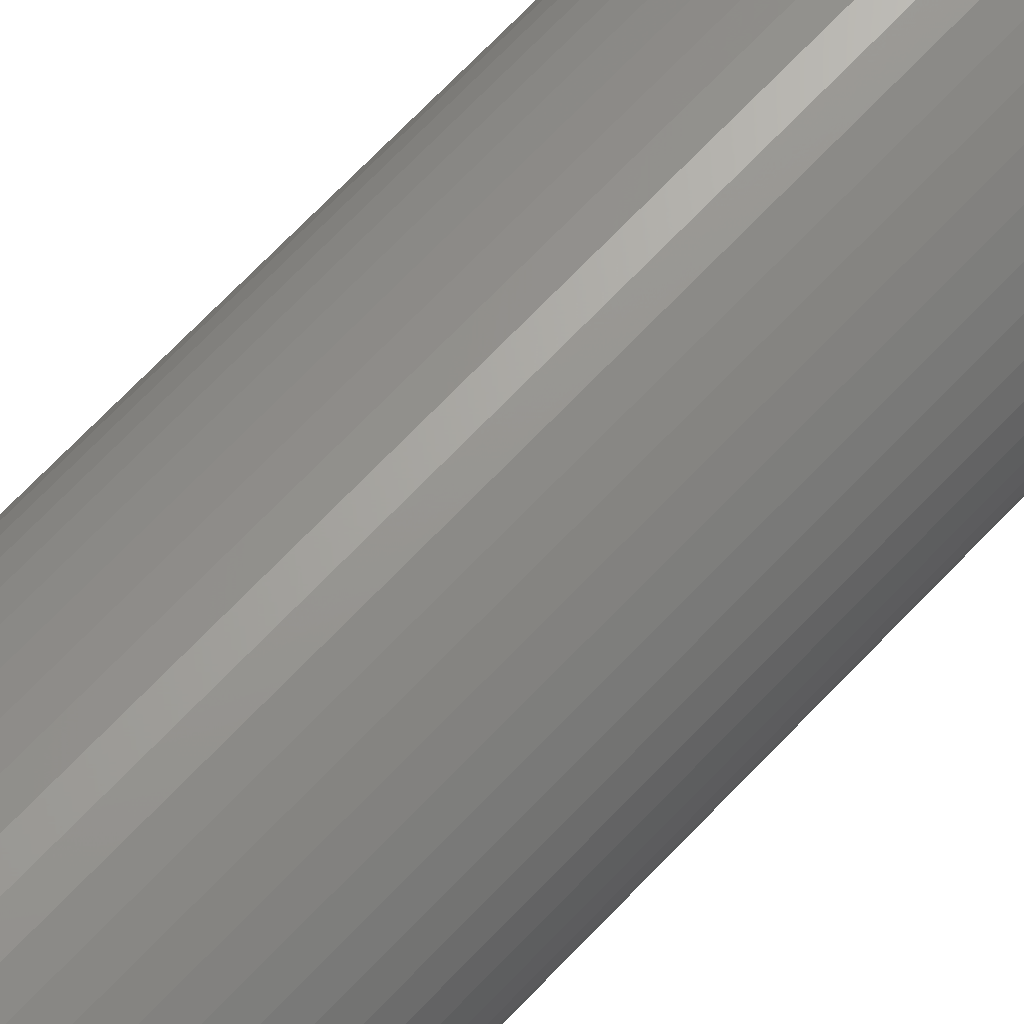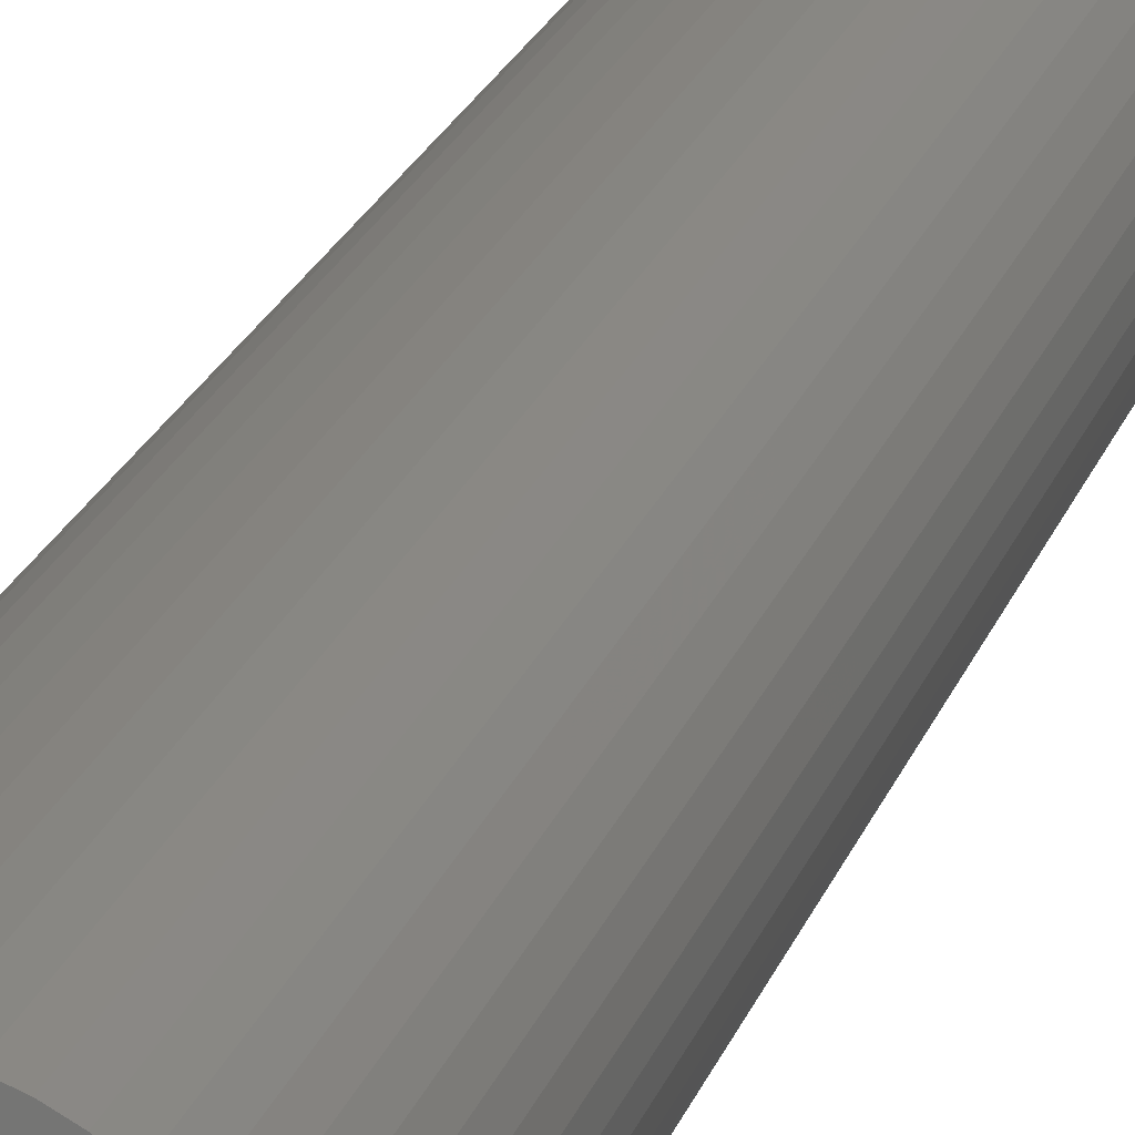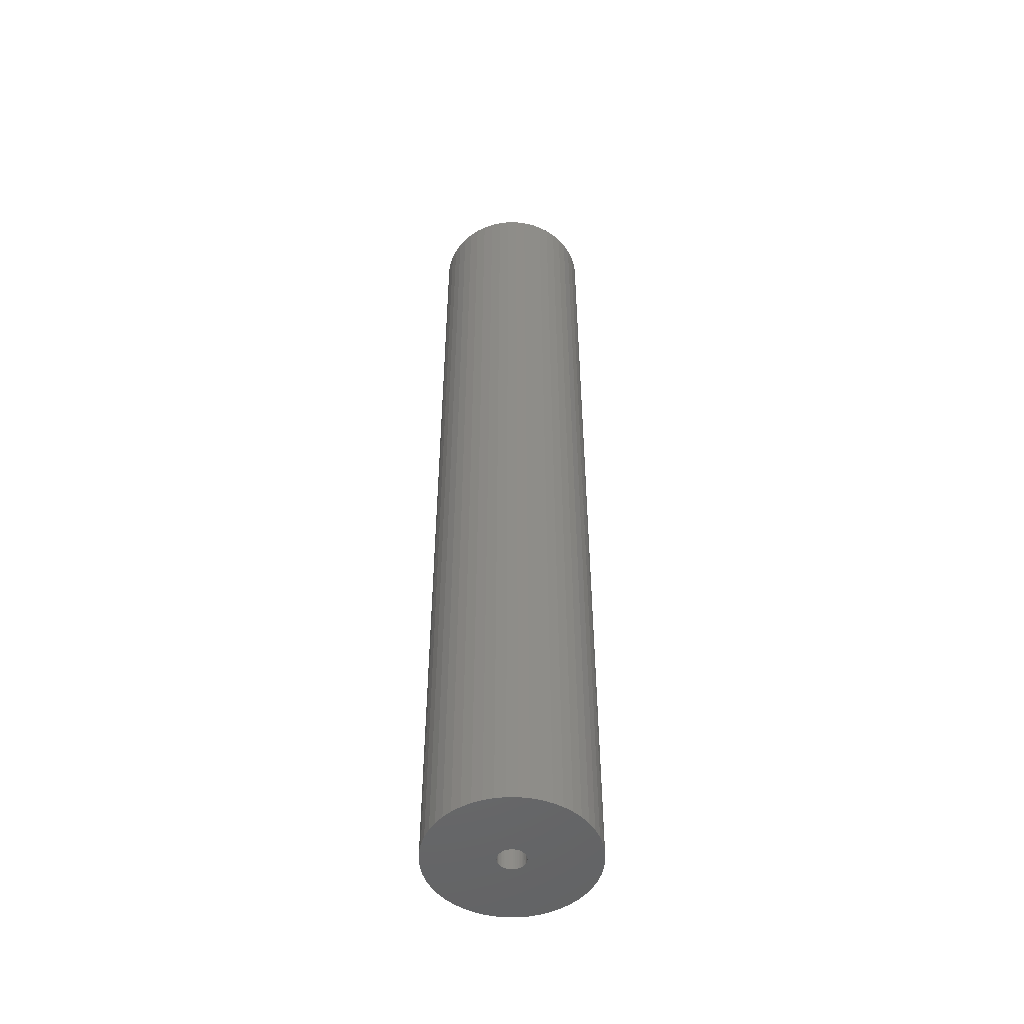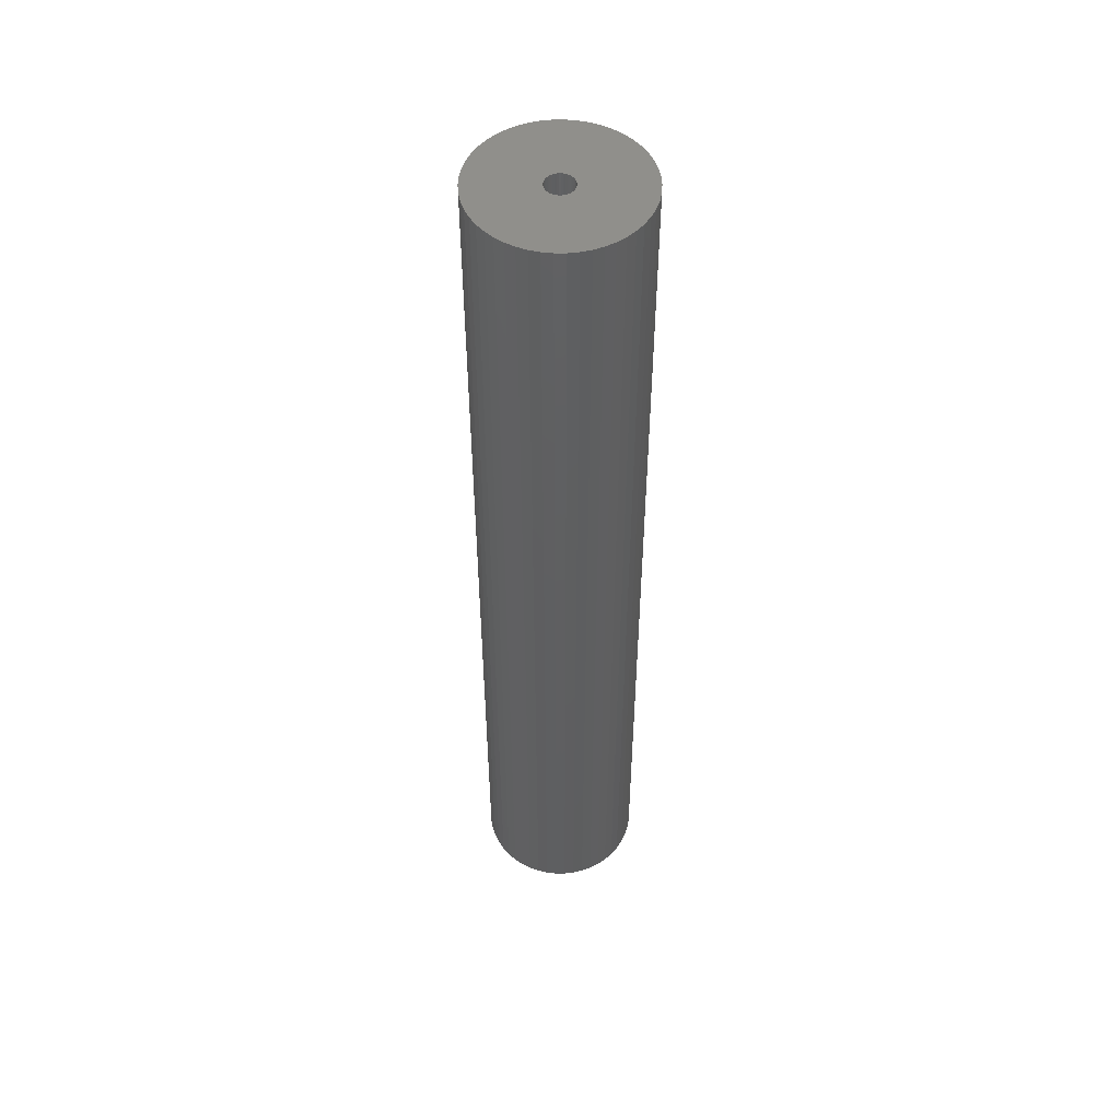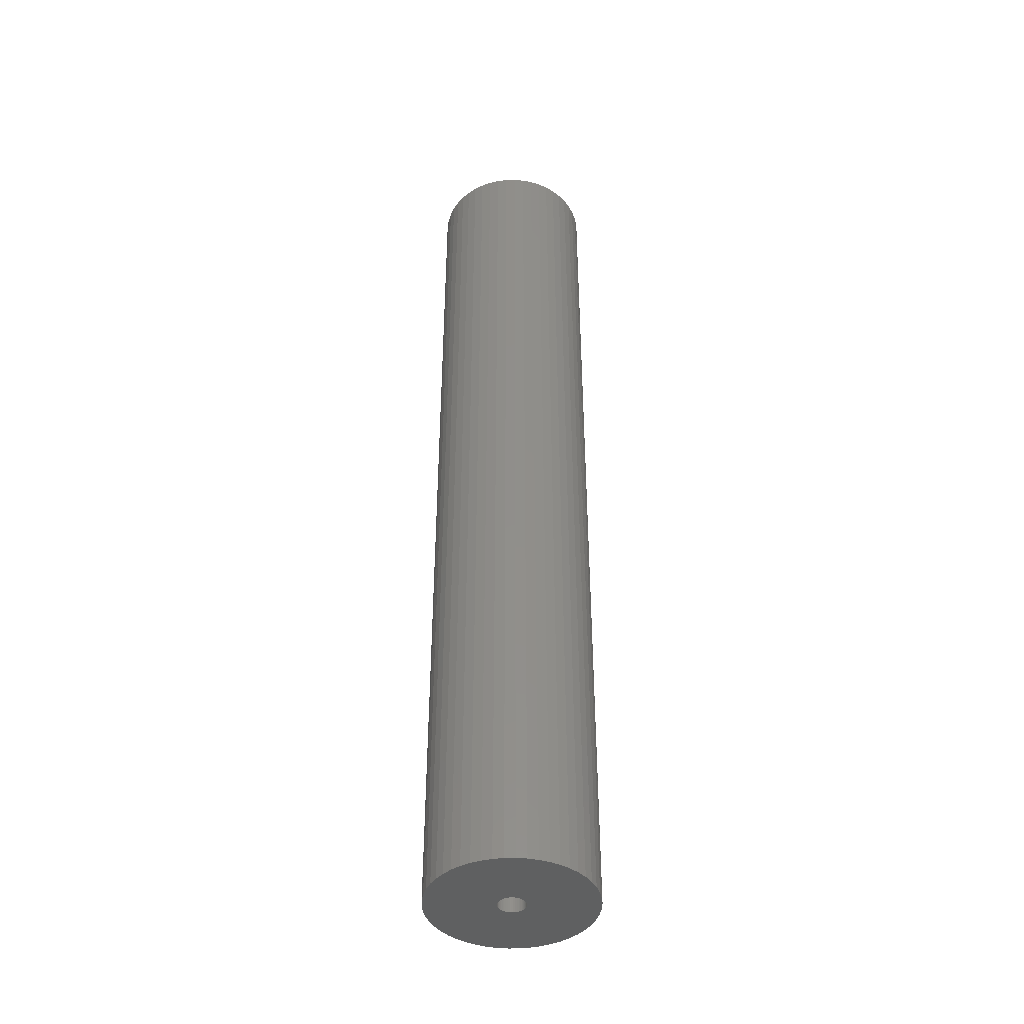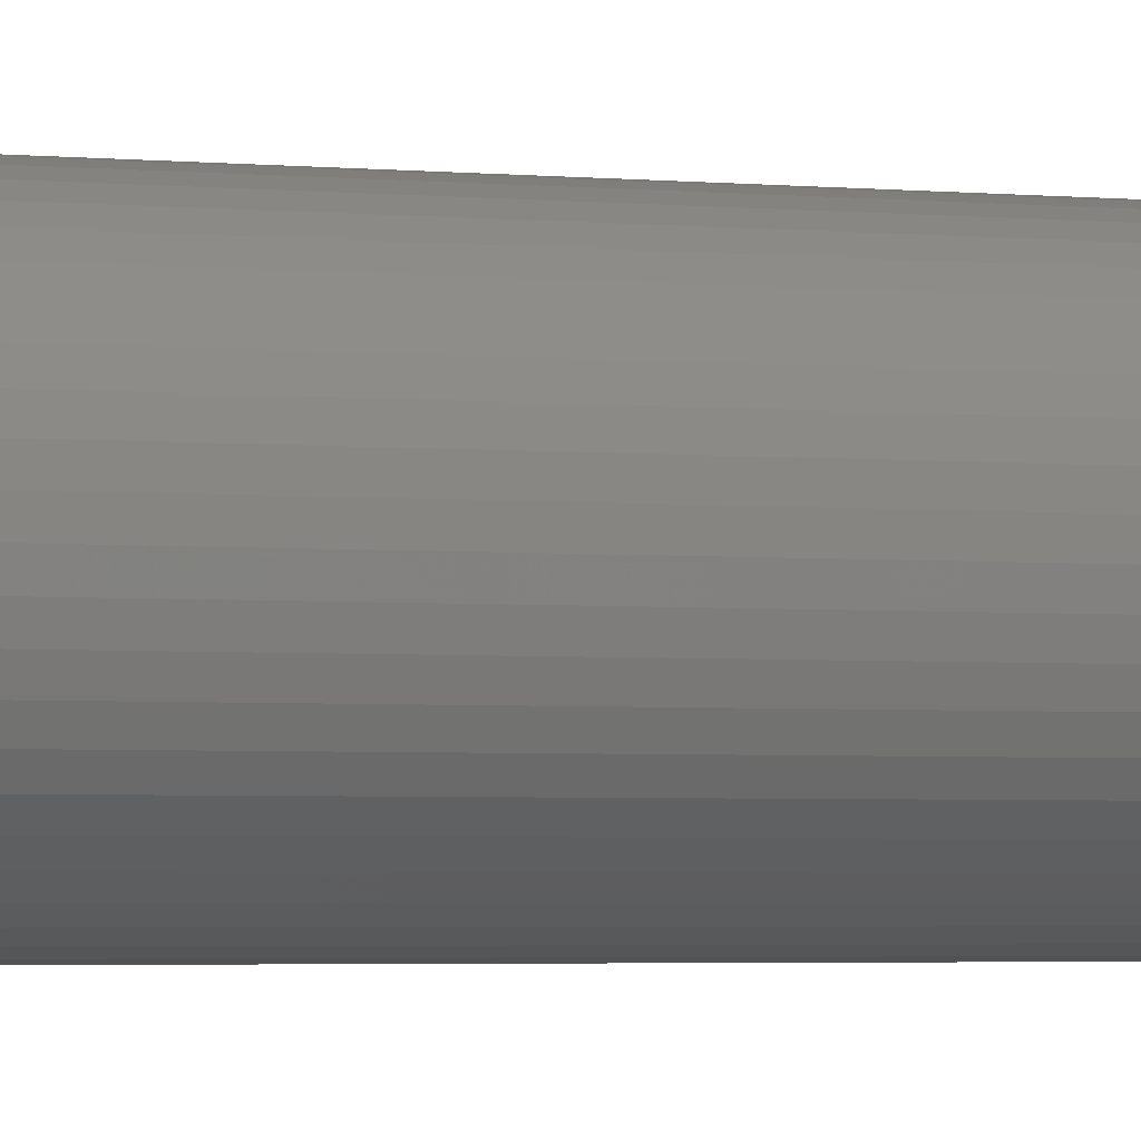
<metadata>
{"format":"stl","ext":"stl","renderer":"f3d","projection":"perspective","resolution":1024,"background":"white","views":[{"elev":66.3,"azim":-137.1,"up":"+Y"},{"elev":19.0,"azim":-165.7,"up":"+Y"},{"elev":-50.4,"azim":71.9,"up":"+Z"},{"elev":51.0,"azim":-137.0,"up":"+Z"},{"elev":-41.9,"azim":-92.3,"up":"+Z"},{"elev":-2.1,"azim":-116.4,"up":"+Y"}]}
</metadata>
<code>
# stl→obj: 200 verts, 400 faces
v 6 0 35
v 5.953 0.752 -35
v 5.953 0.752 35
v 6 0 -35
v -6 0 -35
v -5.953 0.752 35
v -5.953 0.752 -35
v -6 0 35
v 0.3767 5.988 -35
v -0.3767 5.988 35
v 0.3767 5.988 35
v -0.3767 5.988 -35
v 4.374 4.107 -35
v 3.825 4.623 35
v 4.374 4.107 35
v 3.825 4.623 -35
v -3.825 4.623 -35
v -4.374 4.107 35
v -3.825 4.623 35
v -4.374 4.107 -35
v -1.854 5.706 -35
v -2.555 5.429 35
v -1.854 5.706 35
v -2.555 5.429 -35
v 5.579 2.209 35
v 5.258 2.891 -35
v 5.258 2.891 35
v 5.579 2.209 -35
v 5.811 1.492 -35
v 5.811 1.492 35
v 2.555 5.429 -35
v 1.854 5.706 35
v 2.555 5.429 35
v 1.854 5.706 -35
v 1.124 5.894 35
v 1.124 5.894 -35
v 3.215 5.066 35
v 3.215 5.066 -35
v -5.579 2.209 -35
v -5.258 2.891 35
v -5.258 2.891 -35
v -5.579 2.209 35
v -4.854 3.527 35
v -4.854 3.527 -35
v -5.811 1.492 -35
v -5.811 1.492 35
v -3.215 5.066 -35
v -3.215 5.066 35
v -1.124 5.894 35
v -1.124 5.894 -35
v 5.953 -0.752 35
v 5.953 -0.752 -35
v -1.854 -5.706 -35
v -1.124 -5.894 35
v -1.854 -5.706 35
v -1.124 -5.894 -35
v 0.3767 -5.988 -35
v 1.124 -5.894 35
v 0.3767 -5.988 35
v 1.124 -5.894 -35
v 4.854 3.527 35
v 4.854 3.527 -35
v 5.579 -2.209 35
v 5.811 -1.492 -35
v 5.811 -1.492 35
v 5.579 -2.209 -35
v -0.3767 -5.988 35
v -0.3767 -5.988 -35
v -5.258 -2.891 -35
v -5.579 -2.209 35
v -5.579 -2.209 -35
v -5.258 -2.891 35
v -5.811 -1.492 35
v -5.811 -1.492 -35
v 1.854 -5.706 -35
v 2.555 -5.429 35
v 1.854 -5.706 35
v 2.555 -5.429 -35
v 1 0 35
v 0.9921 0.1253 35
v 0.9686 0.2487 35
v 0.9921 -0.1253 35
v 0.9298 0.3681 35
v 0.8763 0.4818 35
v 0.9686 -0.2487 35
v 0.809 0.5878 35
v 0.729 0.6845 35
v 0.9298 -0.3681 35
v 0.6374 0.7705 35
v 5.258 -2.891 35
v 0.5358 0.8443 35
v 0.8763 -0.4818 35
v 0.4258 0.9048 35
v 4.854 -3.527 35
v 0.309 0.9511 35
v 0.809 -0.5878 35
v 4.374 -4.107 35
v 0.1874 0.9823 35
v 0.06279 0.998 35
v -0.06279 0.998 35
v -0.1874 0.9823 35
v -0.309 0.9511 35
v -0.4258 0.9048 35
v -0.5358 0.8443 35
v -0.6374 0.7705 35
v -0.729 0.6845 35
v -0.809 0.5878 35
v 0.729 -0.6845 35
v 3.825 -4.623 35
v 0.6374 -0.7705 35
v 3.215 -5.066 35
v 0.5358 -0.8443 35
v 0.4258 -0.9048 35
v 0.309 -0.9511 35
v 0.1874 -0.9823 35
v 0.06279 -0.998 35
v -0.06279 -0.998 35
v -0.1874 -0.9823 35
v -0.309 -0.9511 35
v -0.4258 -0.9048 35
v -2.555 -5.429 35
v -0.5358 -0.8443 35
v -3.215 -5.066 35
v -0.6374 -0.7705 35
v -3.825 -4.623 35
v -0.729 -0.6845 35
v -4.374 -4.107 35
v -0.809 -0.5878 35
v -4.854 -3.527 35
v -0.8763 -0.4818 35
v -0.9298 -0.3681 35
v -0.9686 -0.2487 35
v -0.9921 -0.1253 35
v -5.953 -0.752 35
v -1 0 35
v -0.8763 0.4818 35
v -0.9298 0.3681 35
v -0.9686 0.2487 35
v -0.9921 0.1253 35
v 3.215 -5.066 -35
v 3.825 -4.623 -35
v 4.374 -4.107 -35
v 5.258 -2.891 -35
v 4.854 -3.527 -35
v -2.555 -5.429 -35
v -5.953 -0.752 -35
v -4.374 -4.107 -35
v -3.825 -4.623 -35
v -4.854 -3.527 -35
v 1 0 -35
v 0.9921 -0.1253 -35
v 0.9686 -0.2487 -35
v 0.9921 0.1253 -35
v 0.9298 -0.3681 -35
v 0.8763 -0.4818 -35
v 0.9686 0.2487 -35
v 0.809 -0.5878 -35
v 0.729 -0.6845 -35
v 0.9298 0.3681 -35
v 0.6374 -0.7705 -35
v 0.5358 -0.8443 -35
v 0.8763 0.4818 -35
v 0.4258 -0.9048 -35
v 0.309 -0.9511 -35
v 0.809 0.5878 -35
v 0.1874 -0.9823 -35
v 0.06279 -0.998 -35
v -0.06279 -0.998 -35
v -0.1874 -0.9823 -35
v -0.309 -0.9511 -35
v -0.4258 -0.9048 -35
v -0.5358 -0.8443 -35
v -3.215 -5.066 -35
v -0.6374 -0.7705 -35
v -0.729 -0.6845 -35
v -0.809 -0.5878 -35
v 0.729 0.6845 -35
v 0.6374 0.7705 -35
v 0.5358 0.8443 -35
v 0.4258 0.9048 -35
v 0.309 0.9511 -35
v 0.1874 0.9823 -35
v 0.06279 0.998 -35
v -0.06279 0.998 -35
v -0.1874 0.9823 -35
v -0.309 0.9511 -35
v -0.4258 0.9048 -35
v -0.5358 0.8443 -35
v -0.6374 0.7705 -35
v -0.729 0.6845 -35
v -0.809 0.5878 -35
v -0.8763 0.4818 -35
v -0.9298 0.3681 -35
v -0.9686 0.2487 -35
v -0.9921 0.1253 -35
v -1 0 -35
v -0.8763 -0.4818 -35
v -0.9298 -0.3681 -35
v -0.9686 -0.2487 -35
v -0.9921 -0.1253 -35
f 1 2 3
f 2 1 4
f 5 6 7
f 6 5 8
f 9 10 11
f 10 9 12
f 13 14 15
f 14 13 16
f 17 18 19
f 18 17 20
f 21 22 23
f 22 21 24
f 25 26 27
f 26 25 28
f 3 29 30
f 29 3 2
f 31 32 33
f 32 31 34
f 34 35 32
f 35 34 36
f 16 37 14
f 37 16 38
f 39 40 41
f 40 39 42
f 41 43 44
f 43 41 40
f 45 42 39
f 42 45 46
f 47 19 48
f 19 47 17
f 12 49 10
f 49 12 50
f 51 4 1
f 4 51 52
f 53 54 55
f 54 53 56
f 57 58 59
f 58 57 60
f 30 28 25
f 28 30 29
f 61 13 15
f 13 61 62
f 27 62 61
f 62 27 26
f 36 11 35
f 11 36 9
f 38 33 37
f 33 38 31
f 63 64 65
f 64 63 66
f 65 52 51
f 52 65 64
f 56 67 54
f 67 56 68
f 69 70 71
f 70 69 72
f 71 73 74
f 73 71 70
f 75 76 77
f 76 75 78
f 60 77 58
f 77 60 75
f 44 18 20
f 18 44 43
f 79 1 3
f 80 3 30
f 1 79 51
f 81 30 25
f 82 51 79
f 83 25 27
f 51 82 65
f 84 27 61
f 85 65 82
f 86 61 15
f 65 85 63
f 87 15 14
f 88 63 85
f 89 14 37
f 63 88 90
f 91 37 33
f 92 90 88
f 93 33 32
f 90 92 94
f 95 32 35
f 96 94 92
f 94 96 97
f 3 80 79
f 30 81 80
f 25 83 81
f 27 84 83
f 61 86 84
f 15 87 86
f 14 89 87
f 37 91 89
f 33 93 91
f 98 35 11
f 32 95 93
f 35 98 95
f 11 99 98
f 11 100 99
f 10 100 11
f 100 10 101
f 49 101 10
f 101 49 102
f 23 102 49
f 102 23 103
f 22 103 23
f 103 22 104
f 48 104 22
f 104 48 105
f 19 105 48
f 105 19 106
f 106 18 107
f 18 106 19
f 108 97 96
f 97 108 109
f 110 109 108
f 109 110 111
f 112 111 110
f 111 112 76
f 113 76 112
f 76 113 77
f 114 77 113
f 77 114 58
f 115 58 114
f 58 115 59
f 116 59 115
f 117 59 116
f 67 117 118
f 54 118 119
f 117 67 59
f 55 119 120
f 121 120 122
f 123 122 124
f 125 124 126
f 127 126 128
f 129 128 130
f 72 130 131
f 70 131 132
f 73 132 133
f 118 54 67
f 134 133 135
f 43 107 18
f 107 43 136
f 119 55 54
f 40 136 43
f 120 121 55
f 136 40 137
f 122 123 121
f 42 137 40
f 124 125 123
f 137 42 138
f 126 127 125
f 46 138 42
f 128 129 127
f 138 46 139
f 130 72 129
f 6 139 46
f 131 70 72
f 139 6 135
f 132 73 70
f 8 135 6
f 133 134 73
f 135 8 134
f 7 46 45
f 46 7 6
f 24 48 22
f 48 24 47
f 50 23 49
f 23 50 21
f 78 111 76
f 111 78 140
f 141 97 109
f 97 141 142
f 90 66 63
f 66 90 143
f 97 144 94
f 144 97 142
f 145 55 121
f 55 145 53
f 146 8 5
f 8 146 134
f 140 109 111
f 109 140 141
f 94 143 90
f 143 94 144
f 68 59 67
f 59 68 57
f 147 125 127
f 125 147 148
f 147 129 149
f 129 147 127
f 149 72 69
f 72 149 129
f 150 4 52
f 151 52 64
f 4 150 2
f 152 64 66
f 153 2 150
f 154 66 143
f 2 153 29
f 155 143 144
f 156 29 153
f 157 144 142
f 29 156 28
f 158 142 141
f 159 28 156
f 160 141 140
f 28 159 26
f 161 140 78
f 162 26 159
f 163 78 75
f 26 162 62
f 164 75 60
f 165 62 162
f 62 165 13
f 52 151 150
f 64 152 151
f 66 154 152
f 143 155 154
f 144 157 155
f 142 158 157
f 141 160 158
f 140 161 160
f 78 163 161
f 166 60 57
f 75 164 163
f 60 166 164
f 57 167 166
f 57 168 167
f 68 168 57
f 168 68 169
f 56 169 68
f 169 56 170
f 53 170 56
f 170 53 171
f 145 171 53
f 171 145 172
f 173 172 145
f 172 173 174
f 148 174 173
f 174 148 175
f 175 147 176
f 147 175 148
f 177 13 165
f 13 177 16
f 178 16 177
f 16 178 38
f 179 38 178
f 38 179 31
f 180 31 179
f 31 180 34
f 181 34 180
f 34 181 36
f 182 36 181
f 36 182 9
f 183 9 182
f 184 9 183
f 12 184 185
f 50 185 186
f 184 12 9
f 21 186 187
f 24 187 188
f 47 188 189
f 17 189 190
f 20 190 191
f 44 191 192
f 41 192 193
f 39 193 194
f 45 194 195
f 185 50 12
f 7 195 196
f 149 176 147
f 176 149 197
f 186 21 50
f 69 197 149
f 187 24 21
f 197 69 198
f 188 47 24
f 71 198 69
f 189 17 47
f 198 71 199
f 190 20 17
f 74 199 71
f 191 44 20
f 199 74 200
f 192 41 44
f 146 200 74
f 193 39 41
f 200 146 196
f 194 45 39
f 5 196 146
f 195 7 45
f 196 5 7
f 74 134 146
f 134 74 73
f 173 121 123
f 121 173 145
f 148 123 125
f 123 148 173
f 138 193 137
f 193 138 194
f 162 86 165
f 86 162 84
f 181 93 95
f 93 181 180
f 187 102 103
f 102 187 186
f 137 192 136
f 192 137 193
f 152 82 151
f 82 152 85
f 178 87 89
f 87 178 177
f 184 99 100
f 99 184 183
f 179 89 91
f 89 179 178
f 139 194 138
f 194 139 195
f 107 190 106
f 190 107 191
f 188 103 104
f 103 188 187
f 186 101 102
f 101 186 185
f 150 80 153
f 80 150 79
f 174 126 124
f 126 174 175
f 130 198 131
f 198 130 197
f 161 113 112
f 113 161 163
f 165 87 177
f 87 165 86
f 182 95 98
f 95 182 181
f 183 98 99
f 98 183 182
f 180 91 93
f 91 180 179
f 135 195 139
f 195 135 196
f 136 191 107
f 191 136 192
f 185 100 101
f 100 185 184
f 189 104 105
f 104 189 188
f 190 105 106
f 105 190 189
f 158 96 157
f 96 158 108
f 167 117 116
f 117 167 168
f 131 199 132
f 199 131 198
f 128 197 130
f 197 128 176
f 166 116 115
f 116 166 167
f 159 84 162
f 84 159 83
f 156 83 159
f 83 156 81
f 153 81 156
f 81 153 80
f 151 79 150
f 79 151 82
f 155 88 154
f 88 155 92
f 154 85 152
f 85 154 88
f 171 122 120
f 122 171 172
f 169 119 118
f 119 169 170
f 133 196 135
f 196 133 200
f 126 176 128
f 176 126 175
f 163 114 113
f 114 163 164
f 164 115 114
f 115 164 166
f 160 112 110
f 112 160 161
f 157 92 155
f 92 157 96
f 132 200 133
f 200 132 199
f 158 110 108
f 110 158 160
f 168 118 117
f 118 168 169
f 172 124 122
f 124 172 174
f 170 120 119
f 120 170 171

</code>
